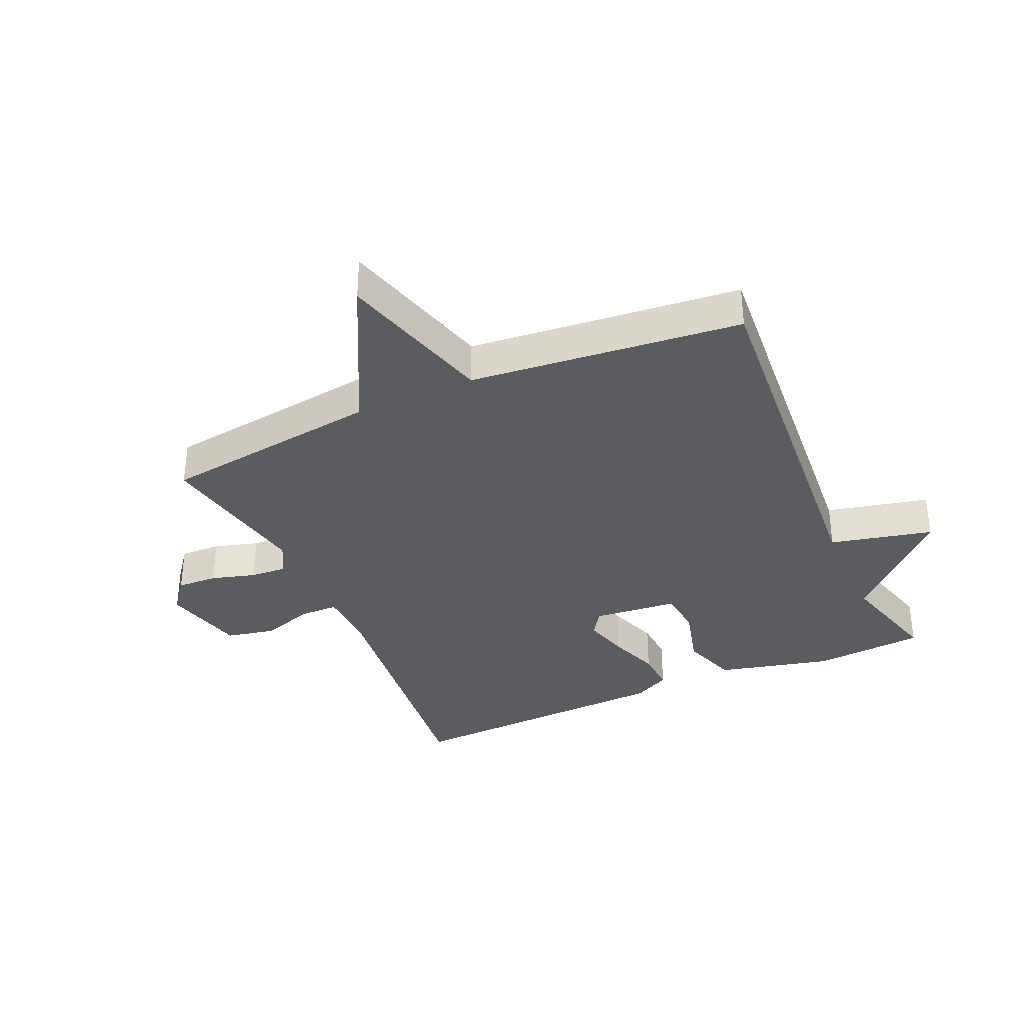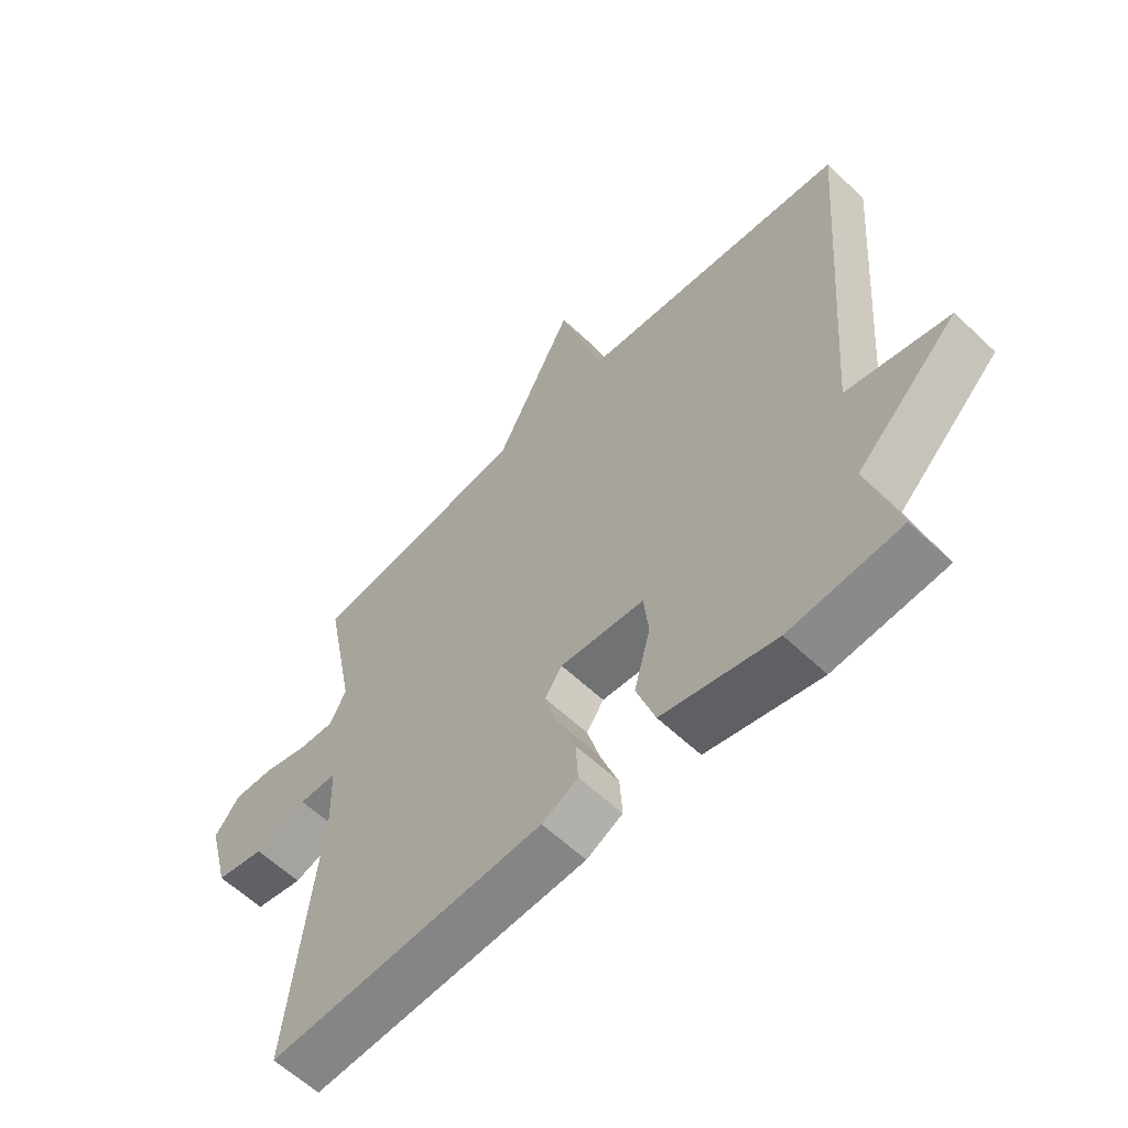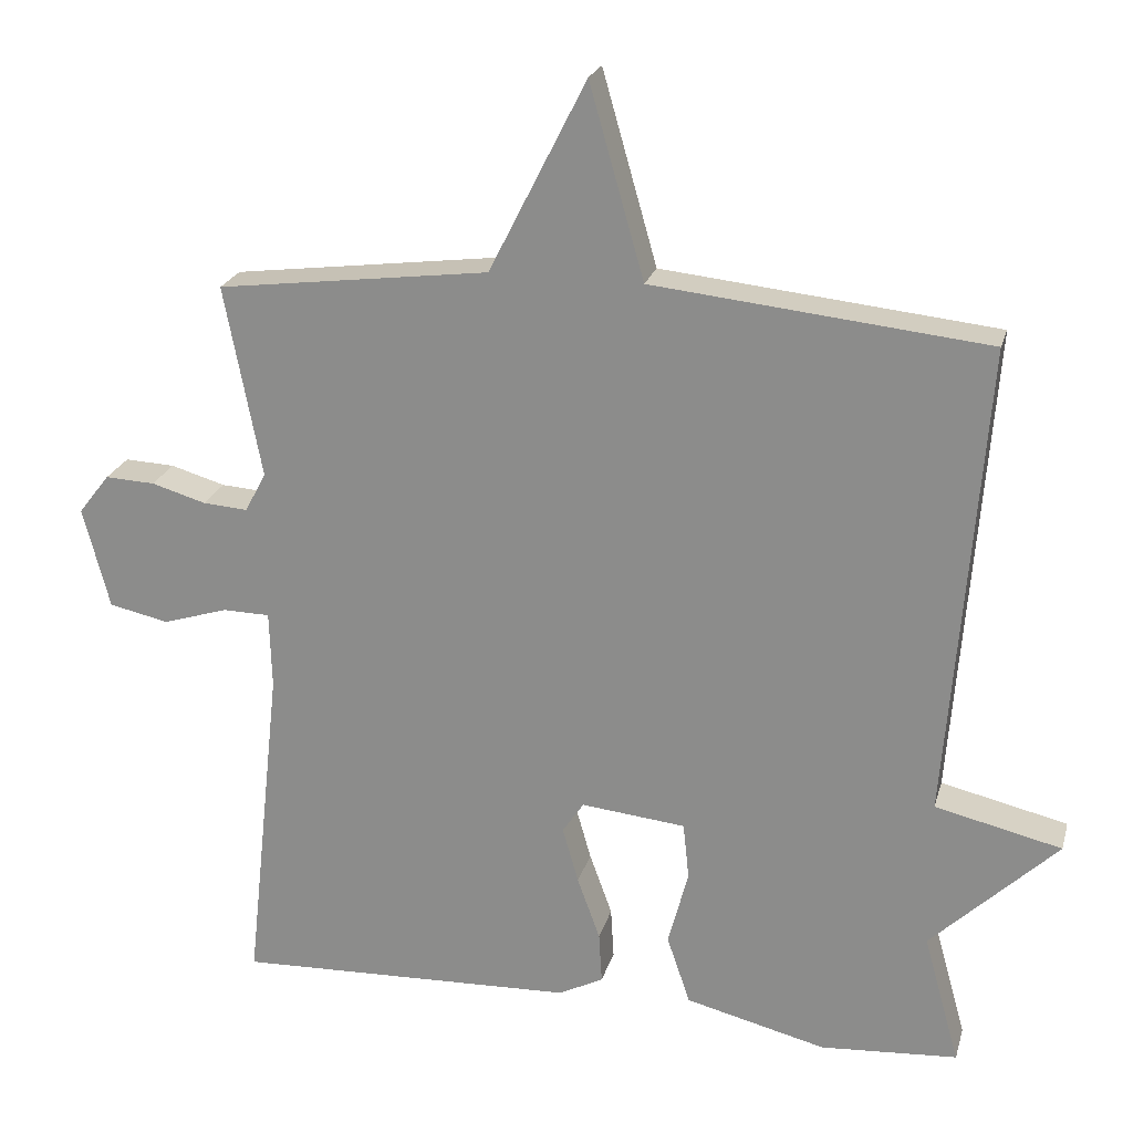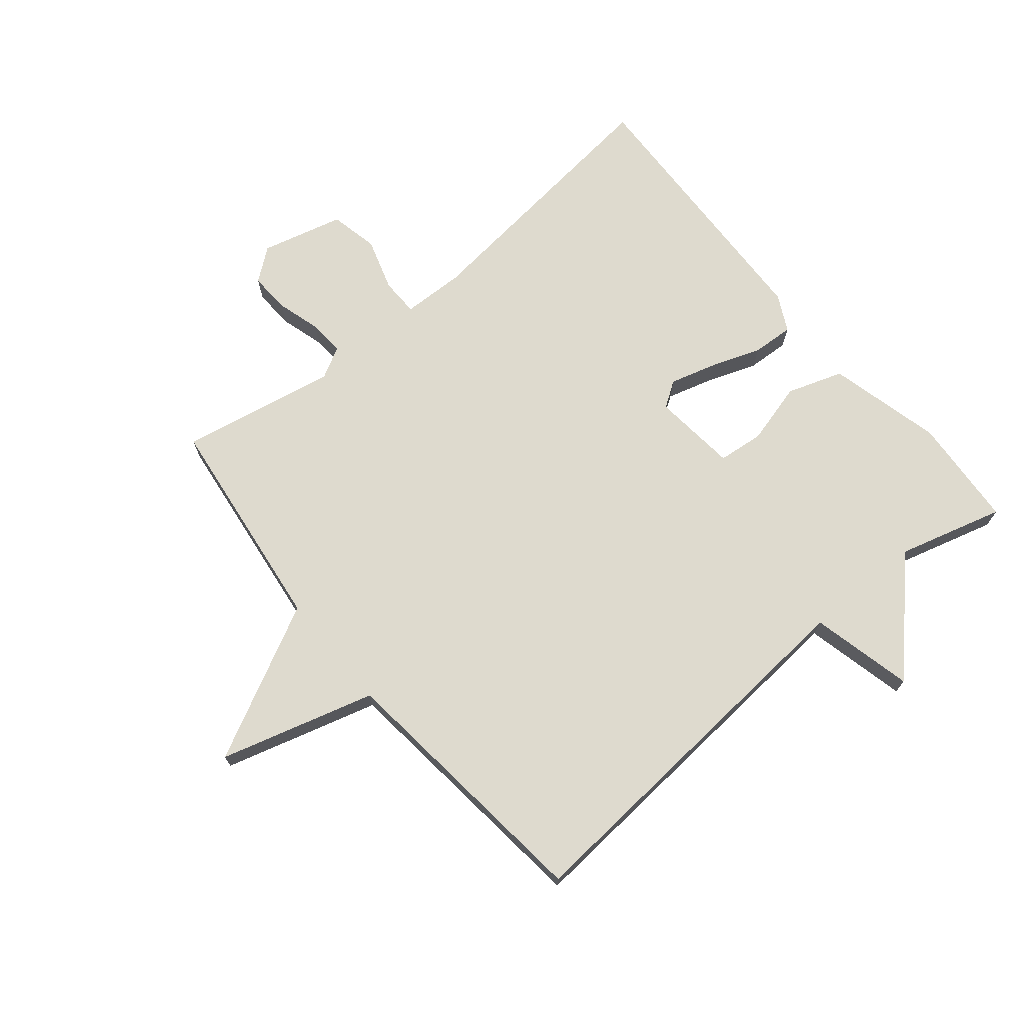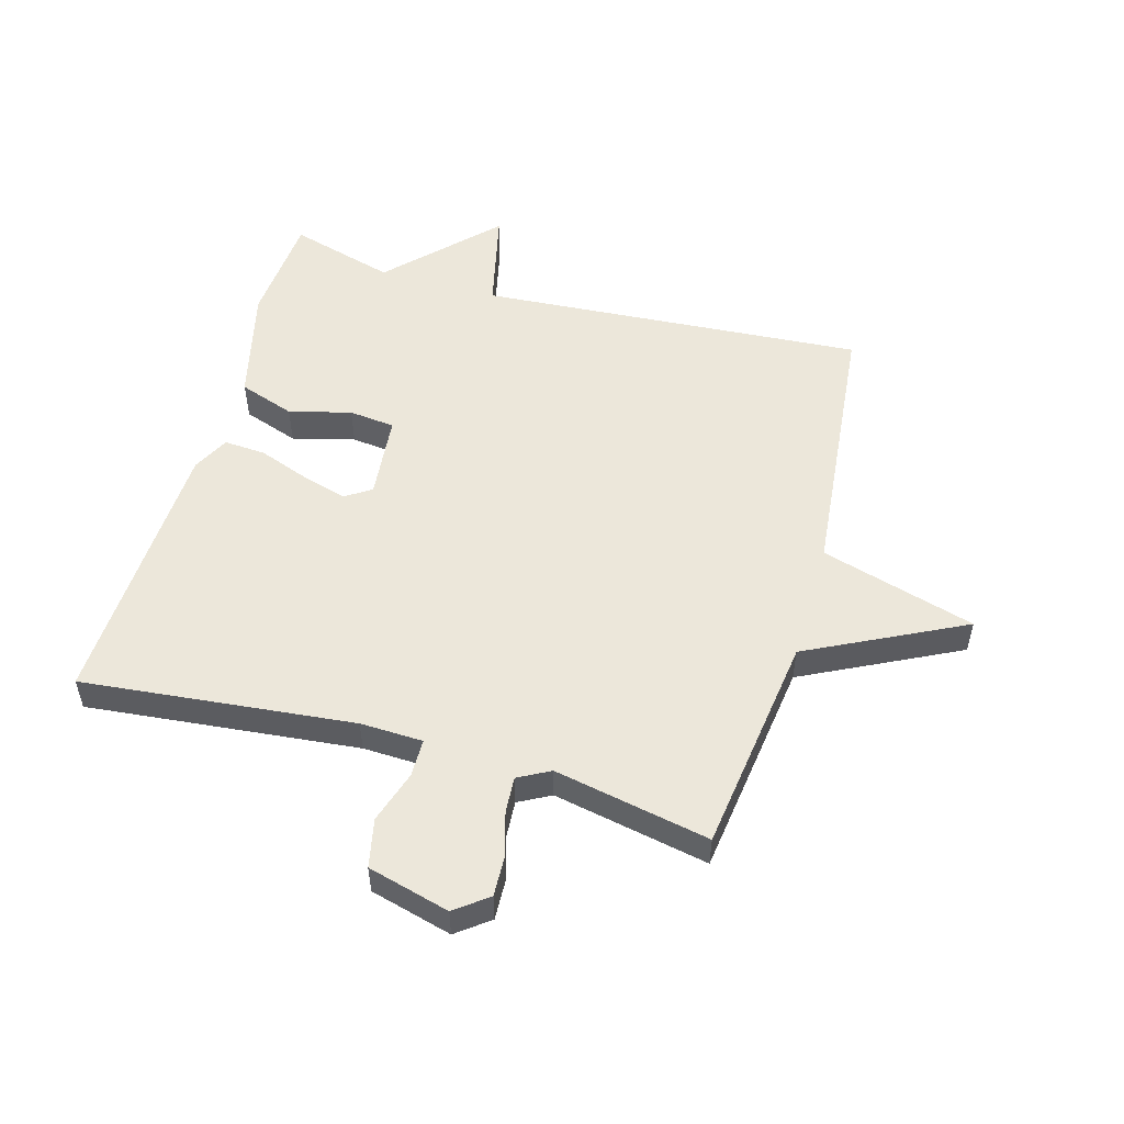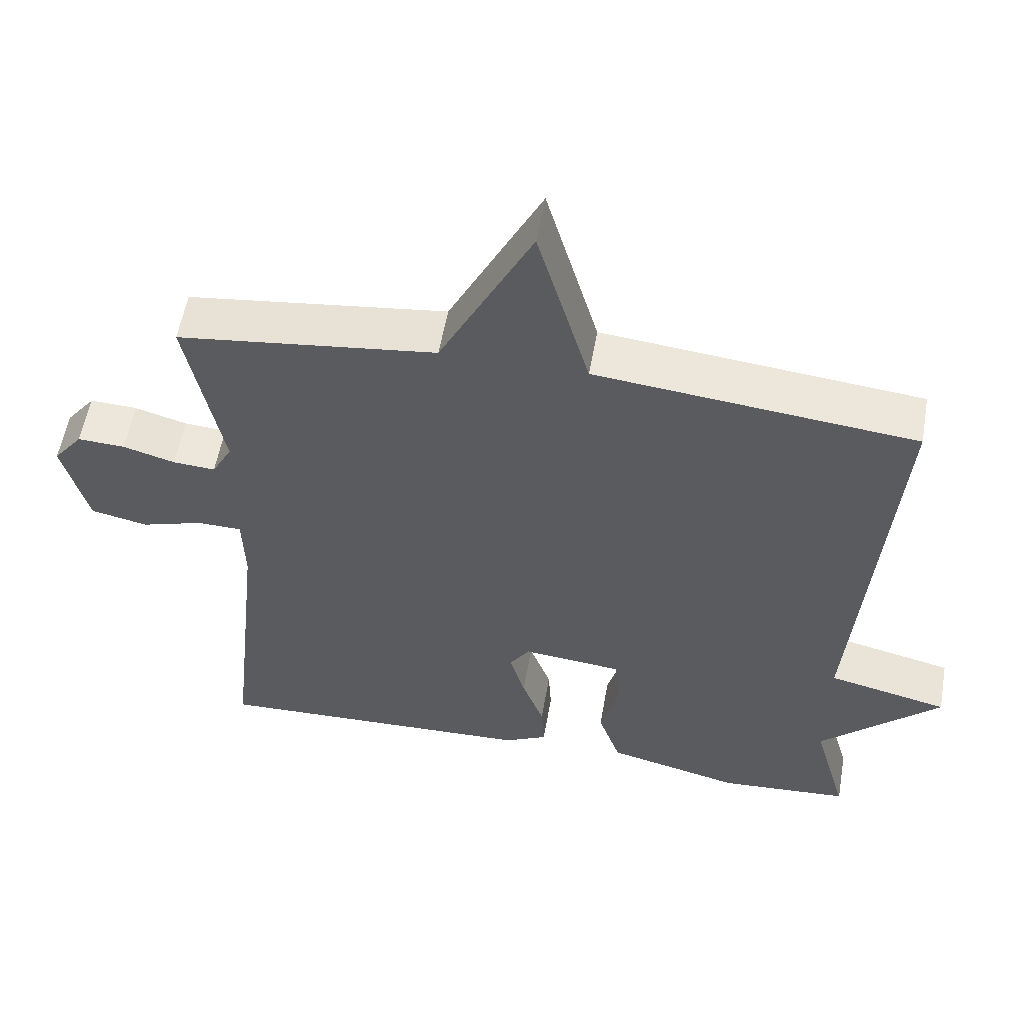
<metadata>
{"format":"obj","ext":"obj","renderer":"f3d","projection":"perspective","resolution":1024,"background":"white","views":[{"elev":-35.3,"azim":24.0,"up":"+Y"},{"elev":-60.2,"azim":45.9,"up":"+Z"},{"elev":22.6,"azim":14.4,"up":"+Z"},{"elev":71.1,"azim":50.3,"up":"+Y"},{"elev":52.9,"azim":-73.9,"up":"+Y"},{"elev":56.2,"azim":9.9,"up":"+Z"}]}
</metadata>
<code>
v 0.5 0.07 0.5
v 0.452 0.07 -0.128
v 0.619 0.07 -0.167
v 0.452 0.07 -0.328
v 0.5 0.07 -0.5
v 0.319 0.07 -0.513
v 0.133 0.07 -0.467
v 0.102 0.07 -0.376
v 0.129 0.07 -0.275
v 0.121 0.07 -0.2
v -0.017 0.07 -0.186
v -0.045 0.07 -0.228
v -0.024 0.07 -0.302
v 0.006 0.07 -0.385
v 0.01 0.07 -0.453
v -0.049 0.07 -0.483
v -0.5 0.07 -0.5
v -0.452 0.07 -0.058
v -0.455 0.07 0.044
v -0.517 0.07 0.045
v -0.603 0.07 0.018
v -0.682 0.07 0.035
v -0.717 0.07 0.169
v -0.676 0.07 0.222
v -0.61 0.07 0.219
v -0.538 0.07 0.198
v -0.479 0.07 0.194
v -0.451 0.07 0.246
v -0.5 0.07 0.5
v -0.141 0.07 0.546
v -0.013 0.07 0.799
v 0.059 0.07 0.546
v 0.5 0 0.5
v 0.452 0 -0.128
v 0.619 0 -0.167
v 0.452 0 -0.328
v 0.5 0 -0.5
v 0.319 0 -0.513
v 0.133 0 -0.467
v 0.102 0 -0.376
v 0.129 0 -0.275
v 0.121 0 -0.2
v -0.017 0 -0.186
v -0.045 0 -0.228
v -0.024 0 -0.302
v 0.006 0 -0.385
v 0.01 0 -0.453
v -0.049 0 -0.483
v -0.5 0 -0.5
v -0.452 0 -0.058
v -0.455 0 0.044
v -0.517 0 0.045
v -0.603 0 0.018
v -0.682 0 0.035
v -0.717 0 0.169
v -0.676 0 0.222
v -0.61 0 0.219
v -0.538 0 0.198
v -0.479 0 0.194
v -0.451 0 0.246
v -0.5 0 0.5
v -0.141 0 0.546
v -0.013 0 0.799
v 0.059 0 0.546
f 30 31 32
f 32 1 2
f 30 32 2
f 29 30 2
f 28 29 2
f 27 28 2
f 26 27 2
f 24 25 26
f 23 24 26
f 22 23 26
f 21 22 26
f 20 21 26
f 19 20 26
f 19 26 2
f 18 19 2 3
f 16 17 18
f 15 16 18
f 14 15 18
f 13 14 18
f 12 13 18
f 11 12 18
f 10 11 18 3
f 9 10 3 4
f 7 8 9
f 6 7 9
f 5 6 9
f 4 5 9
f 64 63 62
f 34 33 64
f 34 64 62
f 34 62 61
f 34 61 60
f 34 60 59
f 34 59 58
f 58 57 56
f 58 56 55
f 58 55 54
f 58 54 53
f 58 53 52
f 58 52 51
f 34 58 51
f 35 34 51 50
f 50 49 48
f 50 48 47
f 50 47 46
f 50 46 45
f 50 45 44
f 50 44 43
f 35 50 43 42
f 36 35 42 41
f 41 40 39
f 41 39 38
f 41 38 37
f 41 37 36
f 1 33 34 2
f 2 34 35 3
f 3 35 36 4
f 4 36 37 5
f 5 37 38 6
f 6 38 39 7
f 7 39 40 8
f 8 40 41 9
f 9 41 42 10
f 10 42 43 11
f 11 43 44 12
f 12 44 45 13
f 13 45 46 14
f 14 46 47 15
f 15 47 48 16
f 16 48 49 17
f 17 49 50 18
f 18 50 51 19
f 19 51 52 20
f 20 52 53 21
f 21 53 54 22
f 22 54 55 23
f 23 55 56 24
f 24 56 57 25
f 25 57 58 26
f 26 58 59 27
f 27 59 60 28
f 28 60 61 29
f 29 61 62 30
f 30 62 63 31
f 31 63 64 32
f 32 64 33 1

</code>
